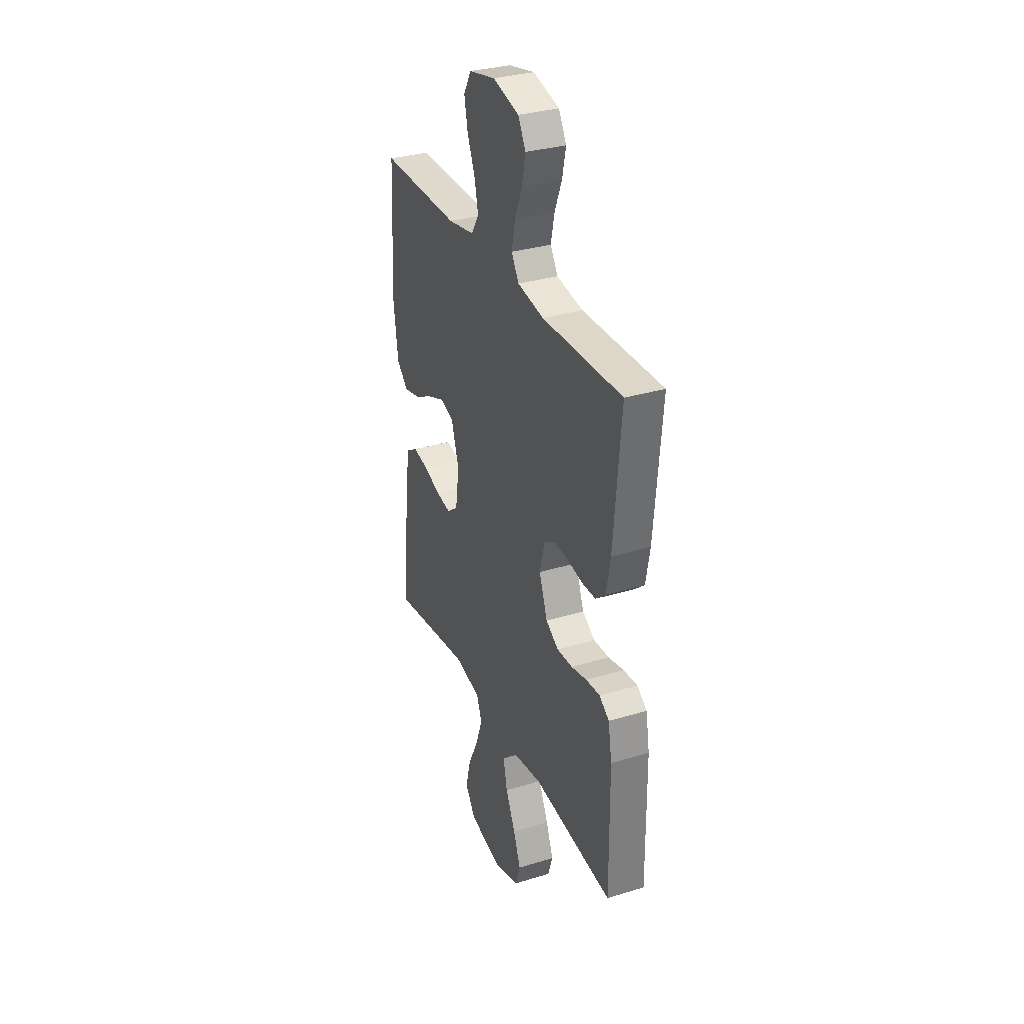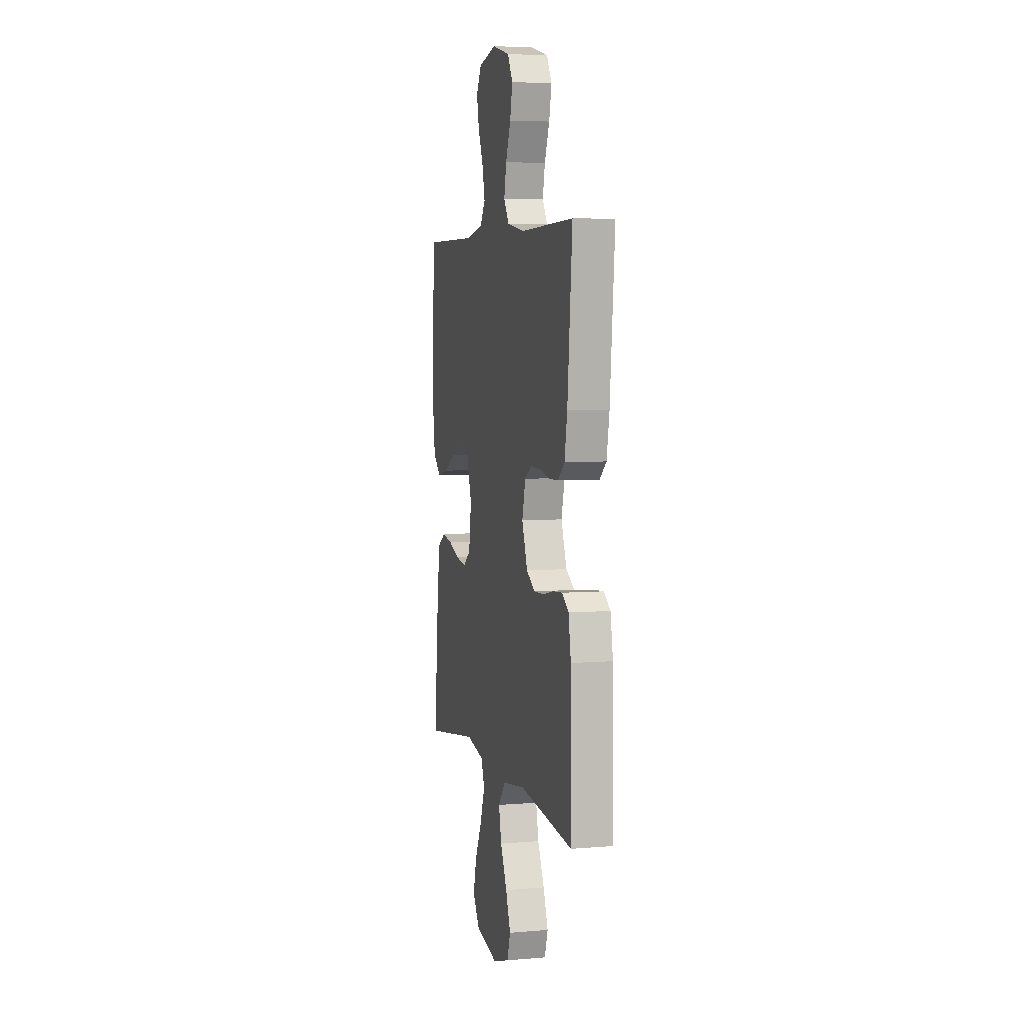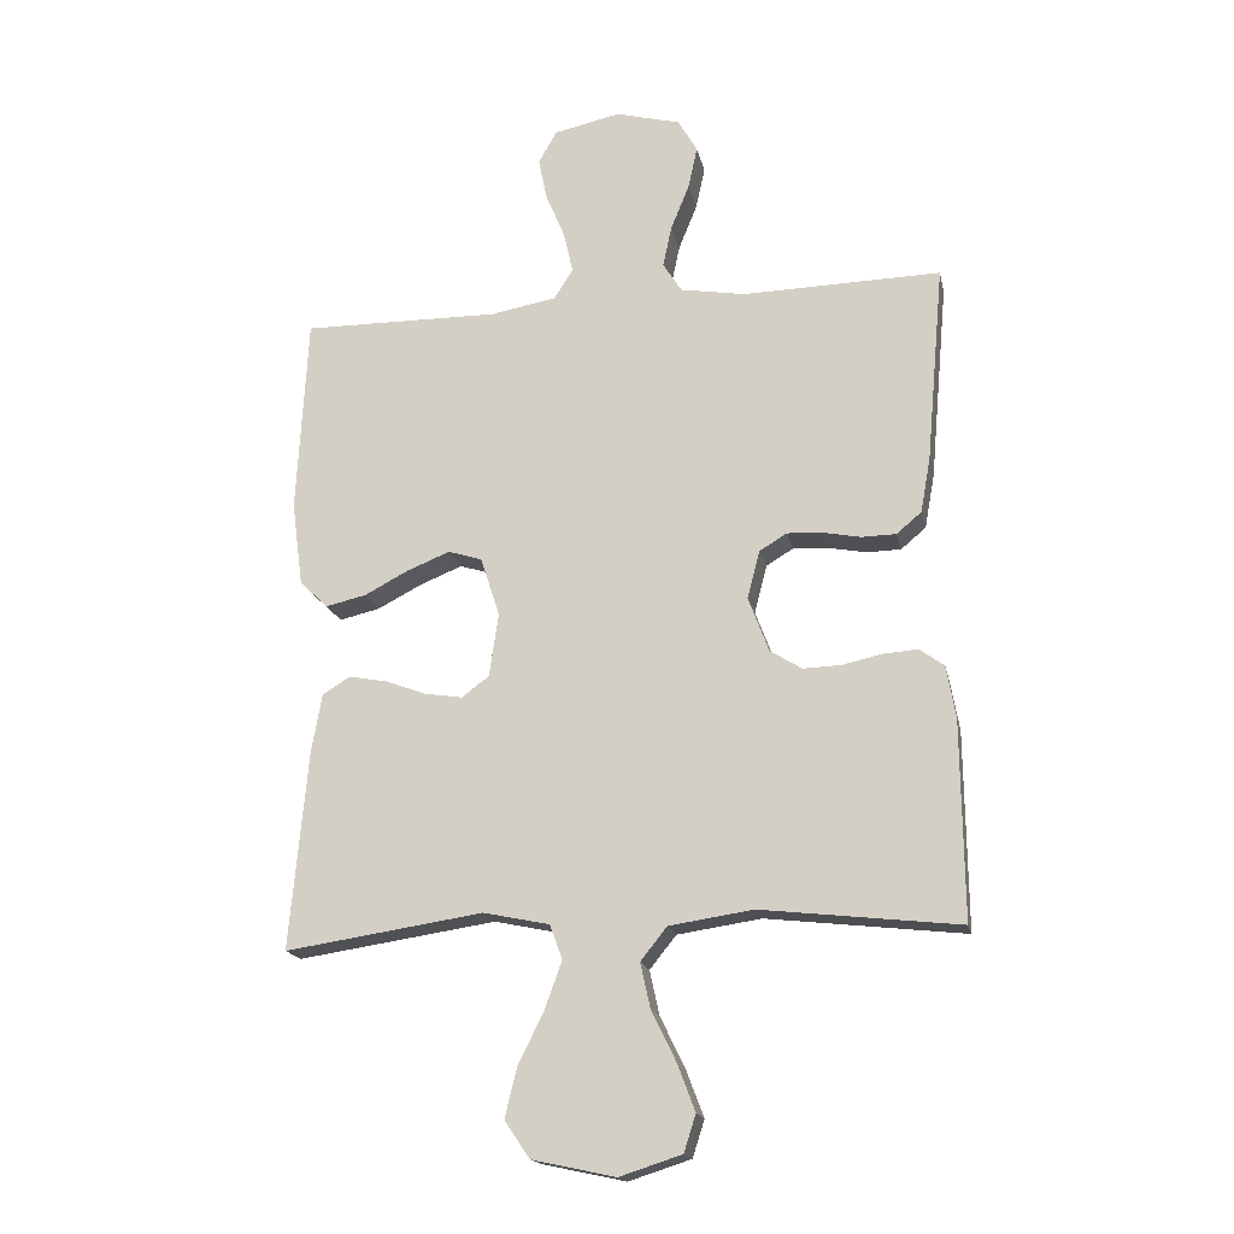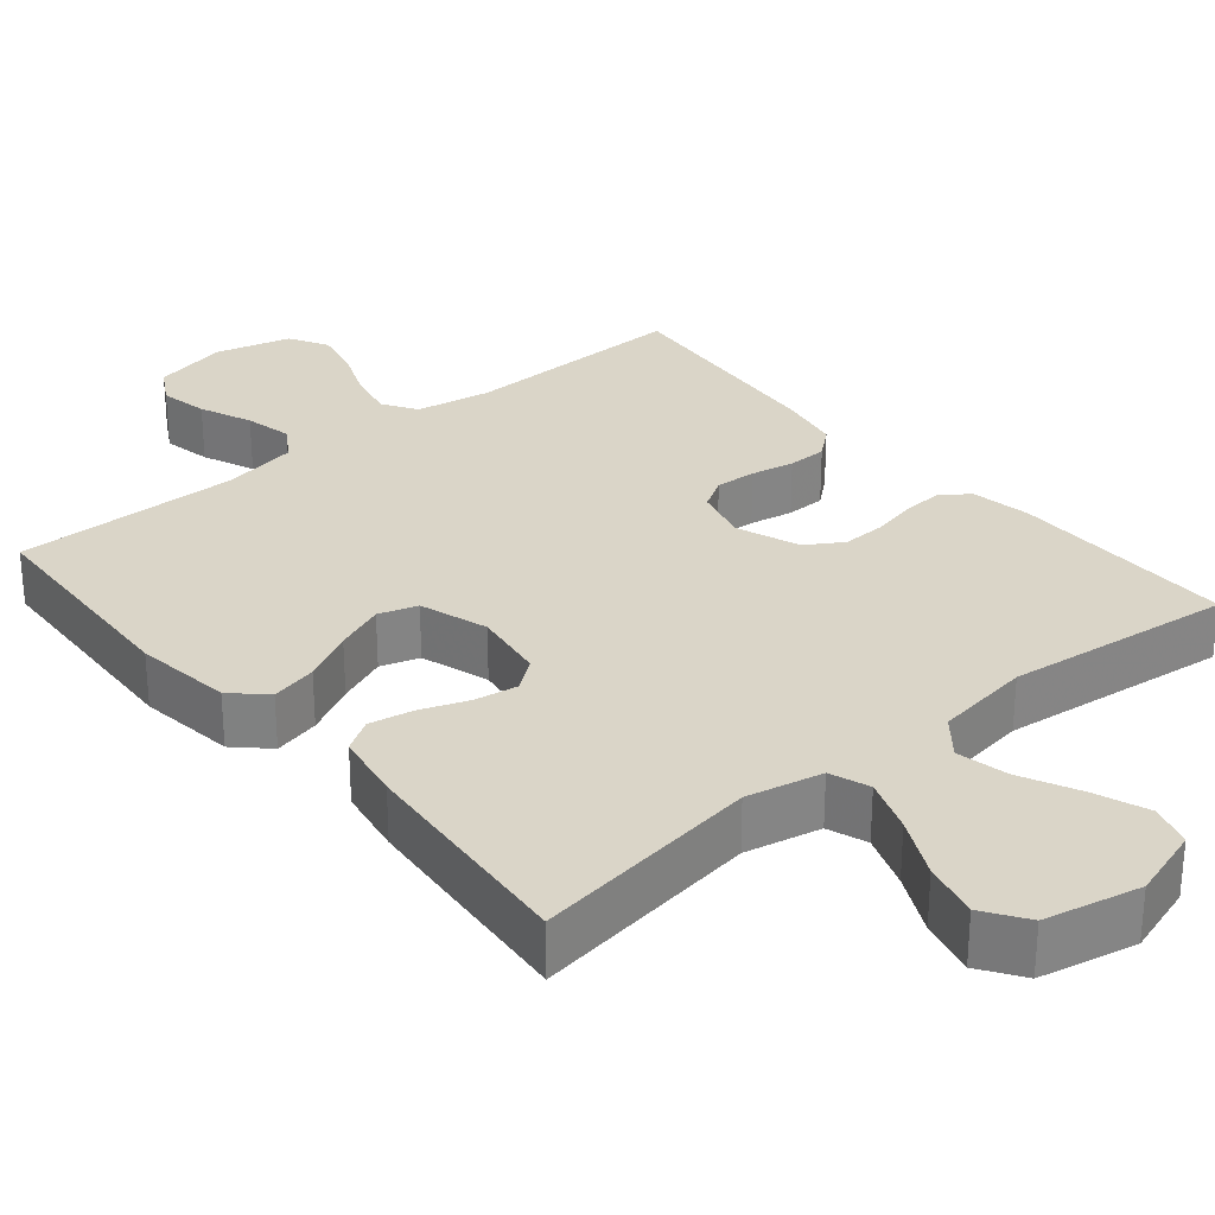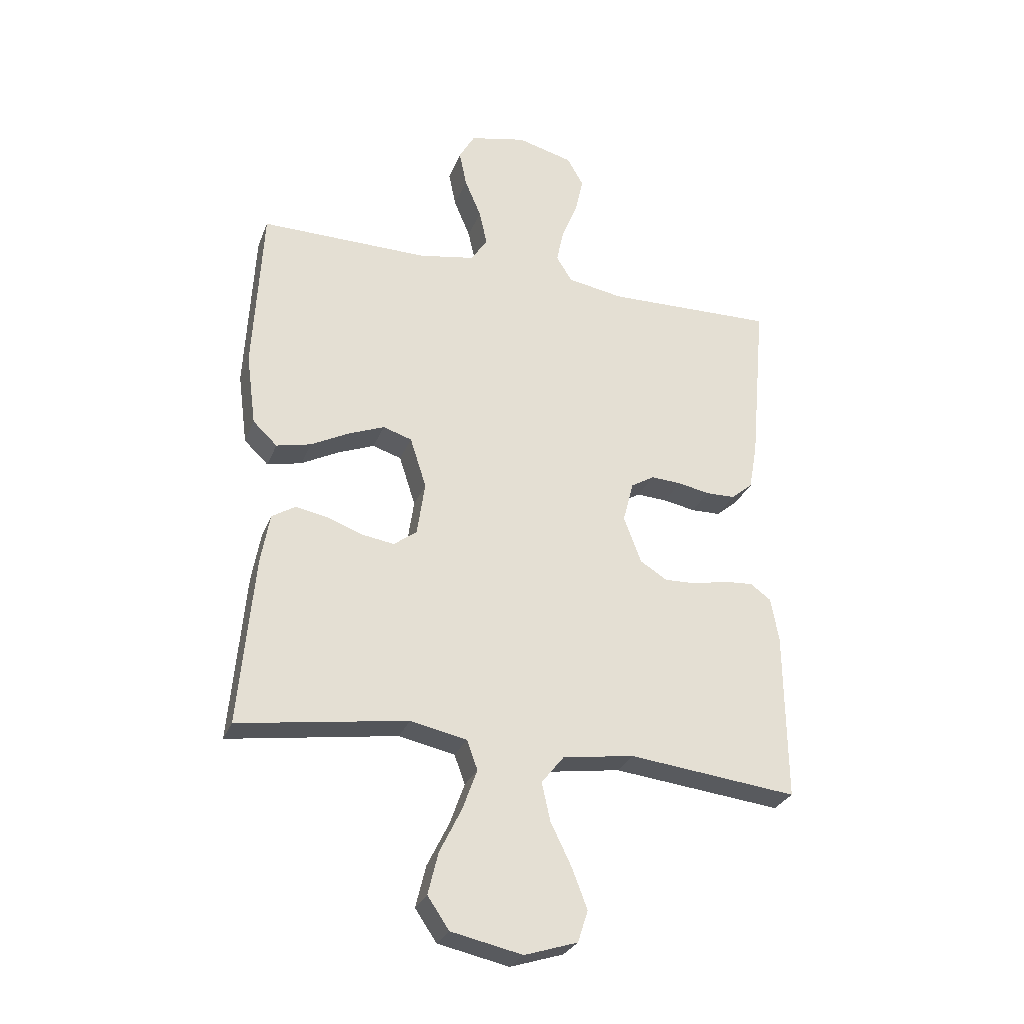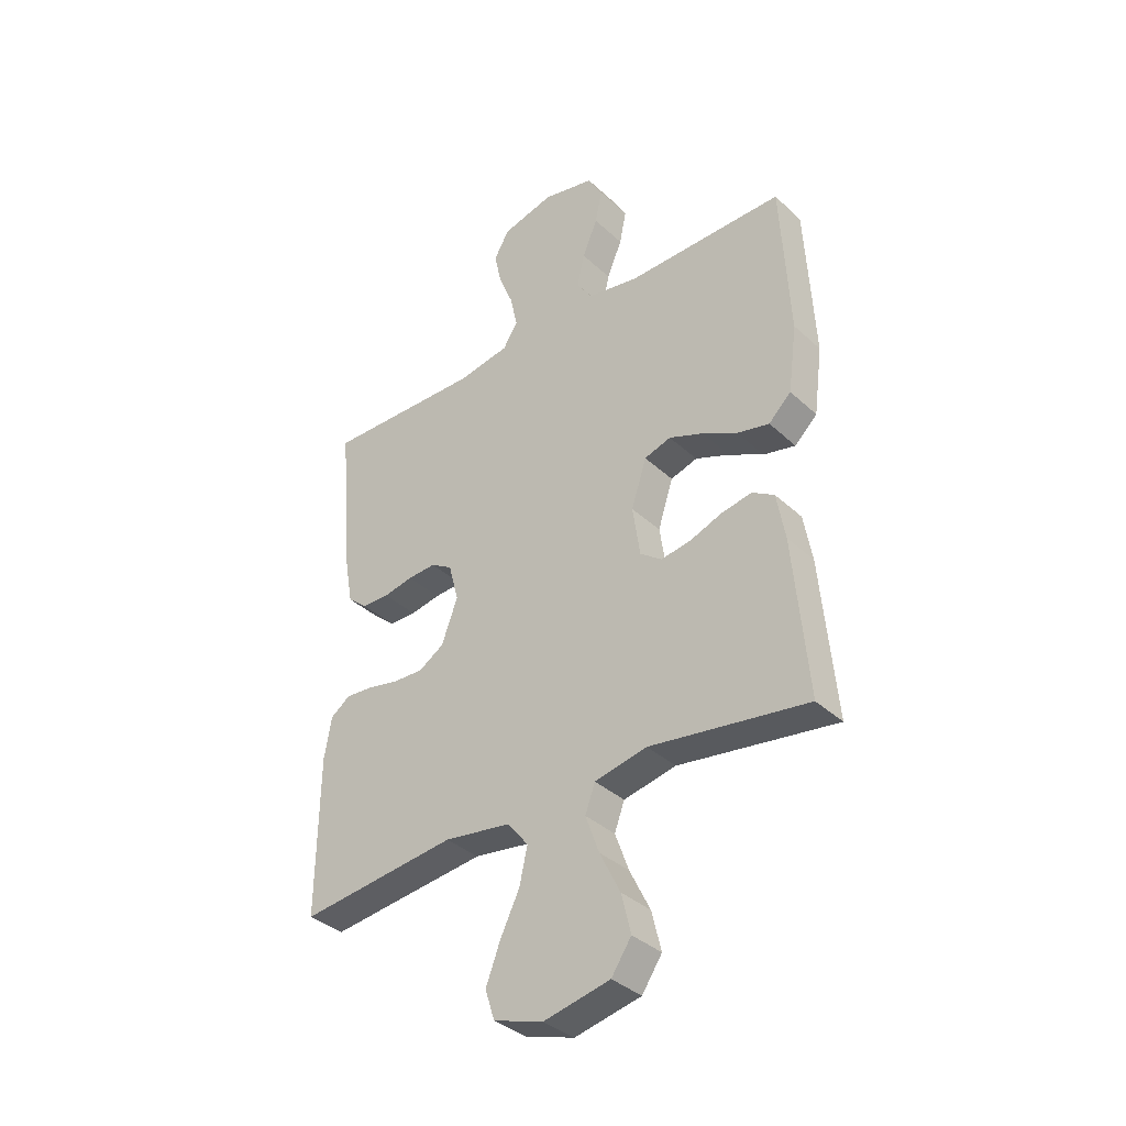
<metadata>
{"format":"obj","ext":"obj","renderer":"f3d","projection":"perspective","resolution":1024,"background":"white","views":[{"elev":32.2,"azim":-113.1,"up":"+Z"},{"elev":5.2,"azim":-104.6,"up":"+Z"},{"elev":-17.7,"azim":-168.2,"up":"+Z"},{"elev":29.2,"azim":140.2,"up":"+Y"},{"elev":-28.7,"azim":161.2,"up":"+Z"},{"elev":-36.5,"azim":40.1,"up":"+Z"}]}
</metadata>
<code>
v -0.5 0.07 -0.5
v -0.497 0.07 -0.2
v -0.483 0.07 -0.121
v -0.446 0.07 -0.094
v -0.393 0.07 -0.098
v -0.334 0.07 -0.111
v -0.276 0.07 -0.113
v -0.228 0.07 -0.083
v -0.197 0.07 0
v -0.216 0.07 0.073
v -0.257 0.07 0.098
v -0.311 0.07 0.095
v -0.368 0.07 0.084
v -0.42 0.07 0.085
v -0.458 0.07 0.117
v -0.473 0.07 0.2
v -0.5 0.07 0.5
v -0.2 0.07 0.493
v -0.101 0.07 0.51
v -0.073 0.07 0.555
v -0.086 0.07 0.617
v -0.114 0.07 0.686
v -0.128 0.07 0.75
v -0.099 0.07 0.801
v 0 0.07 0.827
v 0.1 0.07 0.805
v 0.128 0.07 0.756
v 0.115 0.07 0.692
v 0.086 0.07 0.623
v 0.072 0.07 0.56
v 0.101 0.07 0.515
v 0.2 0.07 0.497
v 0.5 0.07 0.5
v 0.516 0.07 0.2
v 0.499 0.07 0.072
v 0.456 0.07 0.031
v 0.395 0.07 0.045
v 0.328 0.07 0.08
v 0.263 0.07 0.106
v 0.212 0.07 0.09
v 0.183 0.07 0
v 0.197 0.07 -0.096
v 0.238 0.07 -0.127
v 0.295 0.07 -0.118
v 0.357 0.07 -0.095
v 0.415 0.07 -0.084
v 0.457 0.07 -0.11
v 0.473 0.07 -0.2
v 0.5 0.07 -0.5
v 0.2 0.07 -0.455
v 0.1 0.07 -0.476
v 0.081 0.07 -0.528
v 0.107 0.07 -0.6
v 0.146 0.07 -0.679
v 0.164 0.07 -0.753
v 0.126 0.07 -0.809
v 0 0.07 -0.836
v -0.094 0.07 -0.806
v -0.112 0.07 -0.75
v -0.085 0.07 -0.679
v -0.048 0.07 -0.603
v -0.033 0.07 -0.535
v -0.073 0.07 -0.485
v -0.2 0.07 -0.466
v -0.5 0 -0.5
v -0.497 0 -0.2
v -0.483 0 -0.121
v -0.446 0 -0.094
v -0.393 0 -0.098
v -0.334 0 -0.111
v -0.276 0 -0.113
v -0.228 0 -0.083
v -0.197 0 0
v -0.216 0 0.073
v -0.257 0 0.098
v -0.311 0 0.095
v -0.368 0 0.084
v -0.42 0 0.085
v -0.458 0 0.117
v -0.473 0 0.2
v -0.5 0 0.5
v -0.2 0 0.493
v -0.101 0 0.51
v -0.073 0 0.555
v -0.086 0 0.617
v -0.114 0 0.686
v -0.128 0 0.75
v -0.099 0 0.801
v 0 0 0.827
v 0.1 0 0.805
v 0.128 0 0.756
v 0.115 0 0.692
v 0.086 0 0.623
v 0.072 0 0.56
v 0.101 0 0.515
v 0.2 0 0.497
v 0.5 0 0.5
v 0.516 0 0.2
v 0.499 0 0.072
v 0.456 0 0.031
v 0.395 0 0.045
v 0.328 0 0.08
v 0.263 0 0.106
v 0.212 0 0.09
v 0.183 0 0
v 0.197 0 -0.096
v 0.238 0 -0.127
v 0.295 0 -0.118
v 0.357 0 -0.095
v 0.415 0 -0.084
v 0.457 0 -0.11
v 0.473 0 -0.2
v 0.5 0 -0.5
v 0.2 0 -0.455
v 0.1 0 -0.476
v 0.081 0 -0.528
v 0.107 0 -0.6
v 0.146 0 -0.679
v 0.164 0 -0.753
v 0.126 0 -0.809
v 0 0 -0.836
v -0.094 0 -0.806
v -0.112 0 -0.75
v -0.085 0 -0.679
v -0.048 0 -0.603
v -0.033 0 -0.535
v -0.073 0 -0.485
v -0.2 0 -0.466
f 59 60 61
f 58 59 61
f 57 58 61
f 56 57 61
f 55 56 61
f 54 55 61
f 53 54 61
f 52 53 61 62
f 51 52 62 63
f 48 49 50
f 47 48 50
f 46 47 50
f 45 46 50
f 44 45 50
f 51 63 64
f 50 51 64
f 44 50 64
f 43 44 64
f 36 37 38
f 35 36 38
f 34 35 38
f 33 34 38
f 32 33 38
f 31 32 38 39
f 30 31 39 40
f 27 28 29
f 26 27 29
f 25 26 29
f 24 25 29
f 23 24 29
f 22 23 29
f 21 22 29
f 20 21 29 30
f 30 40 41
f 20 30 41
f 19 20 41
f 16 17 18
f 15 16 18
f 14 15 18
f 13 14 18
f 12 13 18
f 11 12 18 19
f 4 5 6
f 3 4 6
f 2 3 6
f 1 2 6
f 64 1 6
f 64 6 7
f 64 7 8
f 43 64 8
f 42 43 8
f 19 41 42
f 11 19 42
f 10 11 42
f 9 10 42
f 8 9 42
f 125 124 123
f 125 123 122
f 125 122 121
f 125 121 120
f 125 120 119
f 125 119 118
f 125 118 117
f 126 125 117 116
f 127 126 116 115
f 114 113 112
f 114 112 111
f 114 111 110
f 114 110 109
f 114 109 108
f 128 127 115
f 128 115 114
f 128 114 108
f 128 108 107
f 102 101 100
f 102 100 99
f 102 99 98
f 102 98 97
f 102 97 96
f 103 102 96 95
f 104 103 95 94
f 93 92 91
f 93 91 90
f 93 90 89
f 93 89 88
f 93 88 87
f 93 87 86
f 93 86 85
f 94 93 85 84
f 105 104 94
f 105 94 84
f 105 84 83
f 82 81 80
f 82 80 79
f 82 79 78
f 82 78 77
f 82 77 76
f 83 82 76 75
f 70 69 68
f 70 68 67
f 70 67 66
f 70 66 65
f 70 65 128
f 71 70 128
f 72 71 128
f 72 128 107
f 72 107 106
f 106 105 83
f 106 83 75
f 106 75 74
f 106 74 73
f 106 73 72
f 1 65 66 2
f 2 66 67 3
f 3 67 68 4
f 4 68 69 5
f 5 69 70 6
f 6 70 71 7
f 7 71 72 8
f 8 72 73 9
f 9 73 74 10
f 10 74 75 11
f 11 75 76 12
f 12 76 77 13
f 13 77 78 14
f 14 78 79 15
f 15 79 80 16
f 16 80 81 17
f 17 81 82 18
f 18 82 83 19
f 19 83 84 20
f 20 84 85 21
f 21 85 86 22
f 22 86 87 23
f 23 87 88 24
f 24 88 89 25
f 25 89 90 26
f 26 90 91 27
f 27 91 92 28
f 28 92 93 29
f 29 93 94 30
f 30 94 95 31
f 31 95 96 32
f 32 96 97 33
f 33 97 98 34
f 34 98 99 35
f 35 99 100 36
f 36 100 101 37
f 37 101 102 38
f 38 102 103 39
f 39 103 104 40
f 40 104 105 41
f 41 105 106 42
f 42 106 107 43
f 43 107 108 44
f 44 108 109 45
f 45 109 110 46
f 46 110 111 47
f 47 111 112 48
f 48 112 113 49
f 49 113 114 50
f 50 114 115 51
f 51 115 116 52
f 52 116 117 53
f 53 117 118 54
f 54 118 119 55
f 55 119 120 56
f 56 120 121 57
f 57 121 122 58
f 58 122 123 59
f 59 123 124 60
f 60 124 125 61
f 61 125 126 62
f 62 126 127 63
f 63 127 128 64
f 64 128 65 1

</code>
